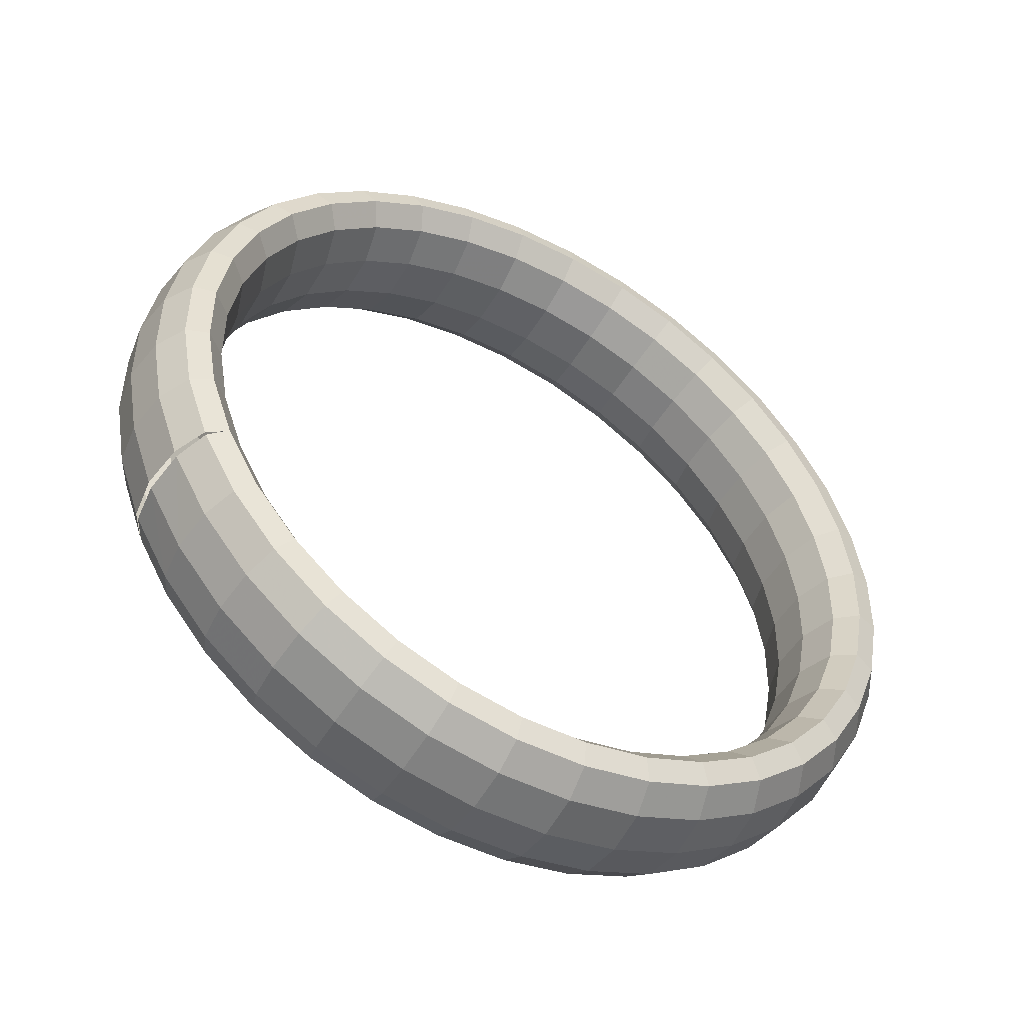
<metadata>
{"format":"obj","ext":"obj","renderer":"f3d","projection":"perspective","resolution":1024,"background":"white","views":[{"elev":-30.4,"azim":-163.4,"up":"+Z"}]}
</metadata>
<code>
g tube1
v 143.1 169 150.9
v 140.9 170.5 151.8
v 139 170.9 152.4
v 137.8 170.1 152.8
v 137.8 168.4 152.7
v 139 166.2 152.2
v 141 164.4 151.4
v 143.2 163.4 150.6
v 144.8 163.6 150.1
v 145.4 164.9 150
v 144.8 167 150.3
v 143.1 169 150.9
v 144.5 168.8 155
v 142.3 170.3 155.8
v 140.3 170.7 156.4
v 139.1 169.9 156.7
v 139.1 168.2 156.5
v 140.3 166.1 155.9
v 142.3 164.2 155.1
v 144.5 163.2 154.4
v 146.1 163.4 154
v 146.8 164.7 153.9
v 146.1 166.7 154.3
v 144.5 168.8 155
v 145.4 168 159.4
v 143.3 169.5 160.1
v 141.2 169.9 160.6
v 140 169.2 160.6
v 139.9 167.5 160.1
v 141.1 165.4 159.4
v 143 163.6 158.7
v 145.2 162.6 158.1
v 147 162.7 157.9
v 147.6 164 158.1
v 147.1 165.9 158.7
v 145.4 168 159.4
v 145.8 166.6 163.7
v 143.6 168.1 164.4
v 141.6 168.6 164.6
v 140.3 167.9 164.4
v 140.2 166.3 163.8
v 141.4 164.3 162.9
v 143.4 162.4 162.2
v 145.6 161.4 161.7
v 147.3 161.5 161.7
v 148 162.7 162.1
v 147.5 164.6 162.9
v 145.8 166.6 163.7
v 145.7 164.7 167.9
v 143.5 166.2 168.4
v 141.4 166.8 168.5
v 140.2 166.2 168.1
v 140.1 164.7 167.2
v 141.2 162.7 166.3
v 143.2 160.9 165.5
v 145.4 159.8 165.2
v 147.2 159.8 165.4
v 147.9 160.9 166
v 147.3 162.7 167
v 145.7 164.7 167.9
v 144.9 162.3 171.7
v 142.8 163.9 172.2
v 140.7 164.6 172.1
v 139.5 164.1 171.5
v 139.5 162.7 170.5
v 140.6 160.8 169.4
v 142.6 159 168.6
v 144.8 157.8 168.4
v 146.5 157.7 168.8
v 147.2 158.6 169.6
v 146.6 160.4 170.7
v 144.9 162.3 171.7
v 143.7 159.6 175.1
v 141.5 161.2 175.5
v 139.6 161.9 175.3
v 138.4 161.7 174.5
v 138.4 160.4 173.3
v 139.6 158.5 172.1
v 141.6 156.7 171.4
v 143.8 155.5 171.2
v 145.4 155.2 171.8
v 146 156 172.8
v 145.3 157.6 174
v 143.7 159.6 175.1
v 141.9 156.5 177.9
v 139.8 158.1 178.3
v 137.9 159 178
v 136.8 158.9 177
v 137 157.8 175.7
v 138.2 156 174.4
v 140.2 154.2 173.7
v 142.3 152.9 173.6
v 143.8 152.4 174.3
v 144.3 153.1 175.5
v 143.6 154.6 176.8
v 141.9 156.5 177.9
v 139.7 153.2 180.1
v 137.6 154.9 180.5
v 135.8 155.9 180.1
v 134.9 156 179
v 135.1 155 177.6
v 136.4 153.3 176.3
v 138.4 151.5 175.5
v 140.5 150.1 175.5
v 141.9 149.5 176.3
v 142.3 150 177.6
v 141.5 151.3 179
v 139.7 153.2 180.1
v 137.2 149.7 181.7
v 135.1 151.5 182
v 133.4 152.7 181.5
v 132.6 152.9 180.4
v 132.9 152.1 178.9
v 134.3 150.6 177.5
v 136.3 148.7 176.7
v 138.3 147.2 176.8
v 139.6 146.4 177.7
v 139.8 146.7 179.1
v 138.9 148 180.6
v 137.2 149.7 181.7
v 134.3 146.3 182.5
v 132.3 148.1 182.8
v 130.7 149.4 182.3
v 130 149.8 181.1
v 130.5 149.2 179.5
v 132 147.8 178.1
v 134 145.9 177.4
v 135.9 144.3 177.5
v 137 143.4 178.4
v 137.1 143.5 179.8
v 136.1 144.6 181.3
v 134.3 146.3 182.5
v 131.2 142.9 182.5
v 129.3 144.8 182.9
v 127.8 146.3 182.3
v 127.3 146.9 181.1
v 127.9 146.4 179.6
v 129.5 145 178.2
v 131.5 143.2 177.4
v 133.3 141.5 177.5
v 134.3 140.4 178.4
v 134.2 140.3 179.9
v 133.1 141.3 181.4
v 131.2 142.9 182.5
v 128 139.8 181.8
v 126.1 141.7 182.1
v 124.8 143.3 181.7
v 124.5 144 180.5
v 125.3 143.7 179
v 126.9 142.5 177.6
v 128.9 140.6 176.8
v 130.6 138.8 176.9
v 131.5 137.6 177.8
v 131.2 137.3 179.2
v 129.9 138.2 180.7
v 128 139.8 181.8
v 124.8 136.9 180.3
v 122.9 138.8 180.7
v 121.7 140.6 180.3
v 121.6 141.5 179.2
v 122.6 141.3 177.7
v 124.3 140.1 176.4
v 126.3 138.3 175.6
v 127.9 136.4 175.7
v 128.6 135 176.5
v 128.2 134.6 177.8
v 126.8 135.3 179.2
v 124.8 136.9 180.3
v 121.7 134.4 178.2
v 119.9 136.4 178.6
v 118.8 138.2 178.2
v 118.8 139.3 177.2
v 119.9 139.2 175.9
v 121.8 138.1 174.7
v 123.8 136.3 173.9
v 125.3 134.3 173.8
v 125.8 132.8 174.5
v 125.2 132.3 175.8
v 123.7 132.9 177.1
v 121.7 134.4 178.2
v 118.7 132.4 175.4
v 116.9 134.4 175.8
v 116 136.3 175.6
v 116.2 137.4 174.8
v 117.4 137.5 173.6
v 119.4 136.4 172.4
v 121.3 134.6 171.6
v 122.8 132.6 171.5
v 123.2 131 172.1
v 122.4 130.3 173.1
v 120.8 130.8 174.4
v 118.7 132.4 175.4
v 116 130.8 172.1
v 114.3 132.9 172.6
v 113.4 134.8 172.5
v 113.8 136.1 171.8
v 115.2 136.2 170.8
v 117.2 135.2 169.7
v 119.2 133.4 168.9
v 120.5 131.3 168.7
v 120.8 129.6 169.1
v 119.9 128.9 170
v 118.1 129.3 171.1
v 116 130.8 172.1
v 113.7 129.8 168.3
v 112 131.9 168.9
v 111.2 133.9 168.9
v 111.7 135.2 168.4
v 113.2 135.4 167.6
v 115.3 134.4 166.6
v 117.2 132.6 165.9
v 118.5 130.5 165.5
v 118.7 128.7 165.7
v 117.7 128 166.4
v 115.8 128.4 167.4
v 113.7 129.8 168.3
v 111.7 129.5 164.2
v 110.1 131.5 164.8
v 109.4 133.5 165
v 109.9 134.9 164.8
v 111.5 135.1 164.1
v 113.7 134.1 163.3
v 115.7 132.3 162.5
v 116.9 130.1 162.1
v 116.9 128.4 162.1
v 115.8 127.6 162.6
v 113.9 128 163.3
v 111.7 129.5 164.2
v 110.3 129.7 159.9
v 108.6 131.7 160.6
v 108 133.7 161
v 108.6 135 161
v 110.3 135.2 160.5
v 112.5 134.3 159.8
v 114.5 132.4 159
v 115.7 130.3 158.5
v 115.6 128.6 158.3
v 114.5 127.8 158.5
v 112.4 128.2 159.1
v 110.3 129.7 159.9
v 109.3 130.5 155.5
v 107.7 132.5 156.3
v 107.1 134.5 156.9
v 107.8 135.8 157.1
v 109.5 135.9 156.8
v 111.7 134.9 156.3
v 113.7 133.1 155.5
v 114.9 131 154.8
v 114.8 129.3 154.4
v 113.6 128.6 154.4
v 111.5 129 154.8
v 109.3 130.5 155.5
v 108.9 131.9 151.2
v 107.3 133.9 152
v 106.8 135.8 152.8
v 107.5 137 153.2
v 109.2 137.1 153.2
v 111.4 136.1 152.7
v 113.4 134.2 152
v 114.5 132.2 151.1
v 114.5 130.5 150.5
v 113.2 129.9 150.3
v 111.1 130.4 150.5
v 108.9 131.9 151.2
v 109.1 133.8 147.1
v 107.5 135.8 148
v 106.9 137.6 148.9
v 107.6 138.7 149.5
v 109.3 138.7 149.7
v 111.5 137.6 149.4
v 113.5 135.8 148.6
v 114.7 133.8 147.7
v 114.6 132.2 146.8
v 113.3 131.7 146.4
v 111.3 132.3 146.5
v 109.1 133.8 147.1
v 109.8 136.2 143.2
v 108.2 138.1 144.2
v 107.6 139.9 145.3
v 108.3 140.8 146.2
v 109.9 140.7 146.5
v 112.1 139.5 146.3
v 114.1 137.7 145.5
v 115.3 135.8 144.5
v 115.3 134.4 143.5
v 114 133.9 142.8
v 112 134.6 142.7
v 109.8 136.2 143.2
v 111.1 138.9 139.9
v 109.4 140.9 140.9
v 108.8 142.5 142.1
v 109.4 143.3 143.1
v 111 143 143.7
v 113.2 141.8 143.6
v 115.1 140 142.8
v 116.3 138.1 141.6
v 116.4 136.8 140.4
v 115.2 136.5 139.6
v 113.2 137.3 139.4
v 111.1 138.9 139.9
v 112.8 142 137
v 111.2 143.9 138.1
v 110.4 145.4 139.4
v 110.9 146 140.6
v 112.5 145.6 141.3
v 114.6 144.3 141.2
v 116.6 142.5 140.5
v 117.8 140.7 139.2
v 117.9 139.6 137.9
v 116.9 139.5 136.9
v 115 140.4 136.6
v 112.8 142 137
v 115 145.3 134.8
v 113.3 147.2 135.9
v 112.5 148.5 137.3
v 112.9 149 138.6
v 114.3 148.4 139.4
v 116.4 147 139.4
v 118.3 145.2 138.7
v 119.7 143.5 137.4
v 119.9 142.5 135.9
v 118.9 142.6 134.8
v 117.1 143.6 134.4
v 115 145.3 134.8
v 117.6 148.8 133.3
v 115.8 150.5 134.4
v 114.9 151.8 135.9
v 115.2 152 137.3
v 116.5 151.3 138.1
v 118.4 149.8 138.2
v 120.4 147.9 137.4
v 121.8 146.4 136.1
v 122.2 145.6 134.6
v 121.4 145.8 133.4
v 119.7 147 132.9
v 117.6 148.8 133.3
v 120.5 152.2 132.5
v 118.7 153.9 133.6
v 117.6 155 135.1
v 117.7 155.1 136.6
v 118.9 154.2 137.5
v 120.8 152.6 137.5
v 122.8 150.7 136.8
v 124.2 149.3 135.4
v 124.7 148.7 133.8
v 124.1 149.1 132.6
v 122.5 150.4 132.1
v 120.5 152.2 132.5
v 123.5 155.6 132.4
v 121.7 157.2 133.5
v 120.5 158.2 135.1
v 120.5 158.1 136.5
v 121.5 157 137.4
v 123.3 155.3 137.5
v 125.3 153.5 136.7
v 126.8 152.1 135.4
v 127.5 151.6 133.8
v 127 152.2 132.6
v 125.5 153.7 132.1
v 123.5 155.6 132.4
v 126.7 158.7 133.1
v 124.8 160.3 134.3
v 123.6 161.2 135.7
v 123.3 160.9 137.2
v 124.2 159.7 138
v 125.9 157.9 138.1
v 127.9 156 137.3
v 129.5 154.8 136
v 130.3 154.5 134.5
v 130 155.2 133.3
v 128.7 156.8 132.8
v 126.7 158.7 133.1
v 130 161.6 134.6
v 128 163.2 135.7
v 126.6 163.9 137.1
v 126.2 163.5 138.5
v 126.9 162.1 139.3
v 128.5 160.2 139.3
v 130.5 158.4 138.5
v 132.2 157.2 137.2
v 133.2 157 135.8
v 133 157.9 134.6
v 131.8 159.6 134.2
v 130 161.6 134.6
v 133.1 164.1 136.8
v 131.1 165.6 137.8
v 129.6 166.2 139.2
v 129 165.7 140.4
v 129.5 164.2 141.1
v 131 162.2 141
v 133 160.4 140.3
v 134.9 159.3 139
v 136 159.2 137.7
v 136 160.3 136.7
v 134.9 162.1 136.3
v 133.1 164.1 136.8
v 136 166.1 139.5
v 134 167.6 140.6
v 132.3 168.2 141.8
v 131.6 167.5 142.9
v 132 165.9 143.4
v 133.4 163.9 143.3
v 135.4 162 142.5
v 137.3 161 141.4
v 138.6 161.1 140.2
v 138.8 162.2 139.3
v 137.8 164.1 139.1
v 136 166.1 139.5
v 138.7 167.7 142.9
v 136.7 169.2 143.8
v 134.9 169.6 144.9
v 134 168.9 145.8
v 134.3 167.2 146.2
v 135.6 165.1 146
v 137.6 163.3 145.2
v 139.6 162.3 144.2
v 141 162.4 143.1
v 141.3 163.7 142.4
v 140.5 165.6 142.4
v 138.7 167.7 142.9
v 141.1 168.6 146.6
v 139 170.1 147.5
v 137.1 170.5 148.5
v 136.1 169.7 149.2
v 136.3 168 149.4
v 137.5 165.9 149.1
v 139.5 164.1 148.3
v 141.6 163.1 147.3
v 143.1 163.3 146.5
v 143.5 164.6 146
v 142.8 166.6 146.1
v 141.1 168.6 146.6
v 142.9 169 150.5
v 140.8 170.5 151.4
v 138.9 170.9 152.3
v 137.8 170.1 152.9
v 137.9 168.4 153
v 139.2 166.2 152.6
v 141.2 164.4 151.8
v 143.3 163.4 150.9
v 144.8 163.6 150.2
v 145.3 164.9 149.8
v 144.6 167 149.9
v 142.9 169 150.5
f 1 2 14
f 14 13 1
f 2 3 15
f 15 14 2
f 3 4 16
f 16 15 3
f 4 5 17
f 17 16 4
f 5 6 18
f 18 17 5
f 6 7 19
f 19 18 6
f 7 8 20
f 20 19 7
f 8 9 21
f 21 20 8
f 9 10 22
f 22 21 9
f 10 11 23
f 23 22 10
f 11 12 24
f 24 23 11
f 13 14 26
f 26 25 13
f 14 15 27
f 27 26 14
f 15 16 28
f 28 27 15
f 16 17 29
f 29 28 16
f 17 18 30
f 30 29 17
f 18 19 31
f 31 30 18
f 19 20 32
f 32 31 19
f 20 21 33
f 33 32 20
f 21 22 34
f 34 33 21
f 22 23 35
f 35 34 22
f 23 24 36
f 36 35 23
f 25 26 38
f 38 37 25
f 26 27 39
f 39 38 26
f 27 28 40
f 40 39 27
f 28 29 41
f 41 40 28
f 29 30 42
f 42 41 29
f 30 31 43
f 43 42 30
f 31 32 44
f 44 43 31
f 32 33 45
f 45 44 32
f 33 34 46
f 46 45 33
f 34 35 47
f 47 46 34
f 35 36 48
f 48 47 35
f 37 38 50
f 50 49 37
f 38 39 51
f 51 50 38
f 39 40 52
f 52 51 39
f 40 41 53
f 53 52 40
f 41 42 54
f 54 53 41
f 42 43 55
f 55 54 42
f 43 44 56
f 56 55 43
f 44 45 57
f 57 56 44
f 45 46 58
f 58 57 45
f 46 47 59
f 59 58 46
f 47 48 60
f 60 59 47
f 49 50 62
f 62 61 49
f 50 51 63
f 63 62 50
f 51 52 64
f 64 63 51
f 52 53 65
f 65 64 52
f 53 54 66
f 66 65 53
f 54 55 67
f 67 66 54
f 55 56 68
f 68 67 55
f 56 57 69
f 69 68 56
f 57 58 70
f 70 69 57
f 58 59 71
f 71 70 58
f 59 60 72
f 72 71 59
f 61 62 74
f 74 73 61
f 62 63 75
f 75 74 62
f 63 64 76
f 76 75 63
f 64 65 77
f 77 76 64
f 65 66 78
f 78 77 65
f 66 67 79
f 79 78 66
f 67 68 80
f 80 79 67
f 68 69 81
f 81 80 68
f 69 70 82
f 82 81 69
f 70 71 83
f 83 82 70
f 71 72 84
f 84 83 71
f 73 74 86
f 86 85 73
f 74 75 87
f 87 86 74
f 75 76 88
f 88 87 75
f 76 77 89
f 89 88 76
f 77 78 90
f 90 89 77
f 78 79 91
f 91 90 78
f 79 80 92
f 92 91 79
f 80 81 93
f 93 92 80
f 81 82 94
f 94 93 81
f 82 83 95
f 95 94 82
f 83 84 96
f 96 95 83
f 85 86 98
f 98 97 85
f 86 87 99
f 99 98 86
f 87 88 100
f 100 99 87
f 88 89 101
f 101 100 88
f 89 90 102
f 102 101 89
f 90 91 103
f 103 102 90
f 91 92 104
f 104 103 91
f 92 93 105
f 105 104 92
f 93 94 106
f 106 105 93
f 94 95 107
f 107 106 94
f 95 96 108
f 108 107 95
f 97 98 110
f 110 109 97
f 98 99 111
f 111 110 98
f 99 100 112
f 112 111 99
f 100 101 113
f 113 112 100
f 101 102 114
f 114 113 101
f 102 103 115
f 115 114 102
f 103 104 116
f 116 115 103
f 104 105 117
f 117 116 104
f 105 106 118
f 118 117 105
f 106 107 119
f 119 118 106
f 107 108 120
f 120 119 107
f 109 110 122
f 122 121 109
f 110 111 123
f 123 122 110
f 111 112 124
f 124 123 111
f 112 113 125
f 125 124 112
f 113 114 126
f 126 125 113
f 114 115 127
f 127 126 114
f 115 116 128
f 128 127 115
f 116 117 129
f 129 128 116
f 117 118 130
f 130 129 117
f 118 119 131
f 131 130 118
f 119 120 132
f 132 131 119
f 121 122 134
f 134 133 121
f 122 123 135
f 135 134 122
f 123 124 136
f 136 135 123
f 124 125 137
f 137 136 124
f 125 126 138
f 138 137 125
f 126 127 139
f 139 138 126
f 127 128 140
f 140 139 127
f 128 129 141
f 141 140 128
f 129 130 142
f 142 141 129
f 130 131 143
f 143 142 130
f 131 132 144
f 144 143 131
f 133 134 146
f 146 145 133
f 134 135 147
f 147 146 134
f 135 136 148
f 148 147 135
f 136 137 149
f 149 148 136
f 137 138 150
f 150 149 137
f 138 139 151
f 151 150 138
f 139 140 152
f 152 151 139
f 140 141 153
f 153 152 140
f 141 142 154
f 154 153 141
f 142 143 155
f 155 154 142
f 143 144 156
f 156 155 143
f 145 146 158
f 158 157 145
f 146 147 159
f 159 158 146
f 147 148 160
f 160 159 147
f 148 149 161
f 161 160 148
f 149 150 162
f 162 161 149
f 150 151 163
f 163 162 150
f 151 152 164
f 164 163 151
f 152 153 165
f 165 164 152
f 153 154 166
f 166 165 153
f 154 155 167
f 167 166 154
f 155 156 168
f 168 167 155
f 157 158 170
f 170 169 157
f 158 159 171
f 171 170 158
f 159 160 172
f 172 171 159
f 160 161 173
f 173 172 160
f 161 162 174
f 174 173 161
f 162 163 175
f 175 174 162
f 163 164 176
f 176 175 163
f 164 165 177
f 177 176 164
f 165 166 178
f 178 177 165
f 166 167 179
f 179 178 166
f 167 168 180
f 180 179 167
f 169 170 182
f 182 181 169
f 170 171 183
f 183 182 170
f 171 172 184
f 184 183 171
f 172 173 185
f 185 184 172
f 173 174 186
f 186 185 173
f 174 175 187
f 187 186 174
f 175 176 188
f 188 187 175
f 176 177 189
f 189 188 176
f 177 178 190
f 190 189 177
f 178 179 191
f 191 190 178
f 179 180 192
f 192 191 179
f 181 182 194
f 194 193 181
f 182 183 195
f 195 194 182
f 183 184 196
f 196 195 183
f 184 185 197
f 197 196 184
f 185 186 198
f 198 197 185
f 186 187 199
f 199 198 186
f 187 188 200
f 200 199 187
f 188 189 201
f 201 200 188
f 189 190 202
f 202 201 189
f 190 191 203
f 203 202 190
f 191 192 204
f 204 203 191
f 193 194 206
f 206 205 193
f 194 195 207
f 207 206 194
f 195 196 208
f 208 207 195
f 196 197 209
f 209 208 196
f 197 198 210
f 210 209 197
f 198 199 211
f 211 210 198
f 199 200 212
f 212 211 199
f 200 201 213
f 213 212 200
f 201 202 214
f 214 213 201
f 202 203 215
f 215 214 202
f 203 204 216
f 216 215 203
f 205 206 218
f 218 217 205
f 206 207 219
f 219 218 206
f 207 208 220
f 220 219 207
f 208 209 221
f 221 220 208
f 209 210 222
f 222 221 209
f 210 211 223
f 223 222 210
f 211 212 224
f 224 223 211
f 212 213 225
f 225 224 212
f 213 214 226
f 226 225 213
f 214 215 227
f 227 226 214
f 215 216 228
f 228 227 215
f 217 218 230
f 230 229 217
f 218 219 231
f 231 230 218
f 219 220 232
f 232 231 219
f 220 221 233
f 233 232 220
f 221 222 234
f 234 233 221
f 222 223 235
f 235 234 222
f 223 224 236
f 236 235 223
f 224 225 237
f 237 236 224
f 225 226 238
f 238 237 225
f 226 227 239
f 239 238 226
f 227 228 240
f 240 239 227
f 229 230 242
f 242 241 229
f 230 231 243
f 243 242 230
f 231 232 244
f 244 243 231
f 232 233 245
f 245 244 232
f 233 234 246
f 246 245 233
f 234 235 247
f 247 246 234
f 235 236 248
f 248 247 235
f 236 237 249
f 249 248 236
f 237 238 250
f 250 249 237
f 238 239 251
f 251 250 238
f 239 240 252
f 252 251 239
f 241 242 254
f 254 253 241
f 242 243 255
f 255 254 242
f 243 244 256
f 256 255 243
f 244 245 257
f 257 256 244
f 245 246 258
f 258 257 245
f 246 247 259
f 259 258 246
f 247 248 260
f 260 259 247
f 248 249 261
f 261 260 248
f 249 250 262
f 262 261 249
f 250 251 263
f 263 262 250
f 251 252 264
f 264 263 251
f 253 254 266
f 266 265 253
f 254 255 267
f 267 266 254
f 255 256 268
f 268 267 255
f 256 257 269
f 269 268 256
f 257 258 270
f 270 269 257
f 258 259 271
f 271 270 258
f 259 260 272
f 272 271 259
f 260 261 273
f 273 272 260
f 261 262 274
f 274 273 261
f 262 263 275
f 275 274 262
f 263 264 276
f 276 275 263
f 265 266 278
f 278 277 265
f 266 267 279
f 279 278 266
f 267 268 280
f 280 279 267
f 268 269 281
f 281 280 268
f 269 270 282
f 282 281 269
f 270 271 283
f 283 282 270
f 271 272 284
f 284 283 271
f 272 273 285
f 285 284 272
f 273 274 286
f 286 285 273
f 274 275 287
f 287 286 274
f 275 276 288
f 288 287 275
f 277 278 290
f 290 289 277
f 278 279 291
f 291 290 278
f 279 280 292
f 292 291 279
f 280 281 293
f 293 292 280
f 281 282 294
f 294 293 281
f 282 283 295
f 295 294 282
f 283 284 296
f 296 295 283
f 284 285 297
f 297 296 284
f 285 286 298
f 298 297 285
f 286 287 299
f 299 298 286
f 287 288 300
f 300 299 287
f 289 290 302
f 302 301 289
f 290 291 303
f 303 302 290
f 291 292 304
f 304 303 291
f 292 293 305
f 305 304 292
f 293 294 306
f 306 305 293
f 294 295 307
f 307 306 294
f 295 296 308
f 308 307 295
f 296 297 309
f 309 308 296
f 297 298 310
f 310 309 297
f 298 299 311
f 311 310 298
f 299 300 312
f 312 311 299
f 301 302 314
f 314 313 301
f 302 303 315
f 315 314 302
f 303 304 316
f 316 315 303
f 304 305 317
f 317 316 304
f 305 306 318
f 318 317 305
f 306 307 319
f 319 318 306
f 307 308 320
f 320 319 307
f 308 309 321
f 321 320 308
f 309 310 322
f 322 321 309
f 310 311 323
f 323 322 310
f 311 312 324
f 324 323 311
f 313 314 326
f 326 325 313
f 314 315 327
f 327 326 314
f 315 316 328
f 328 327 315
f 316 317 329
f 329 328 316
f 317 318 330
f 330 329 317
f 318 319 331
f 331 330 318
f 319 320 332
f 332 331 319
f 320 321 333
f 333 332 320
f 321 322 334
f 334 333 321
f 322 323 335
f 335 334 322
f 323 324 336
f 336 335 323
f 325 326 338
f 338 337 325
f 326 327 339
f 339 338 326
f 327 328 340
f 340 339 327
f 328 329 341
f 341 340 328
f 329 330 342
f 342 341 329
f 330 331 343
f 343 342 330
f 331 332 344
f 344 343 331
f 332 333 345
f 345 344 332
f 333 334 346
f 346 345 333
f 334 335 347
f 347 346 334
f 335 336 348
f 348 347 335
f 337 338 350
f 350 349 337
f 338 339 351
f 351 350 338
f 339 340 352
f 352 351 339
f 340 341 353
f 353 352 340
f 341 342 354
f 354 353 341
f 342 343 355
f 355 354 342
f 343 344 356
f 356 355 343
f 344 345 357
f 357 356 344
f 345 346 358
f 358 357 345
f 346 347 359
f 359 358 346
f 347 348 360
f 360 359 347
f 349 350 362
f 362 361 349
f 350 351 363
f 363 362 350
f 351 352 364
f 364 363 351
f 352 353 365
f 365 364 352
f 353 354 366
f 366 365 353
f 354 355 367
f 367 366 354
f 355 356 368
f 368 367 355
f 356 357 369
f 369 368 356
f 357 358 370
f 370 369 357
f 358 359 371
f 371 370 358
f 359 360 372
f 372 371 359
f 361 362 374
f 374 373 361
f 362 363 375
f 375 374 362
f 363 364 376
f 376 375 363
f 364 365 377
f 377 376 364
f 365 366 378
f 378 377 365
f 366 367 379
f 379 378 366
f 367 368 380
f 380 379 367
f 368 369 381
f 381 380 368
f 369 370 382
f 382 381 369
f 370 371 383
f 383 382 370
f 371 372 384
f 384 383 371
f 373 374 386
f 386 385 373
f 374 375 387
f 387 386 374
f 375 376 388
f 388 387 375
f 376 377 389
f 389 388 376
f 377 378 390
f 390 389 377
f 378 379 391
f 391 390 378
f 379 380 392
f 392 391 379
f 380 381 393
f 393 392 380
f 381 382 394
f 394 393 381
f 382 383 395
f 395 394 382
f 383 384 396
f 396 395 383
f 385 386 398
f 398 397 385
f 386 387 399
f 399 398 386
f 387 388 400
f 400 399 387
f 388 389 401
f 401 400 388
f 389 390 402
f 402 401 389
f 390 391 403
f 403 402 390
f 391 392 404
f 404 403 391
f 392 393 405
f 405 404 392
f 393 394 406
f 406 405 393
f 394 395 407
f 407 406 394
f 395 396 408
f 408 407 395
f 397 398 410
f 410 409 397
f 398 399 411
f 411 410 398
f 399 400 412
f 412 411 399
f 400 401 413
f 413 412 400
f 401 402 414
f 414 413 401
f 402 403 415
f 415 414 402
f 403 404 416
f 416 415 403
f 404 405 417
f 417 416 404
f 405 406 418
f 418 417 405
f 406 407 419
f 419 418 406
f 407 408 420
f 420 419 407
f 409 410 422
f 422 421 409
f 410 411 423
f 423 422 410
f 411 412 424
f 424 423 411
f 412 413 425
f 425 424 412
f 413 414 426
f 426 425 413
f 414 415 427
f 427 426 414
f 415 416 428
f 428 427 415
f 416 417 429
f 429 428 416
f 417 418 430
f 430 429 417
f 418 419 431
f 431 430 418
f 419 420 432
f 432 431 419
f 421 422 434
f 434 433 421
f 422 423 435
f 435 434 422
f 423 424 436
f 436 435 423
f 424 425 437
f 437 436 424
f 425 426 438
f 438 437 425
f 426 427 439
f 439 438 426
f 427 428 440
f 440 439 427
f 428 429 441
f 441 440 428
f 429 430 442
f 442 441 429
f 430 431 443
f 443 442 430
f 431 432 444
f 444 443 431
g

</code>
